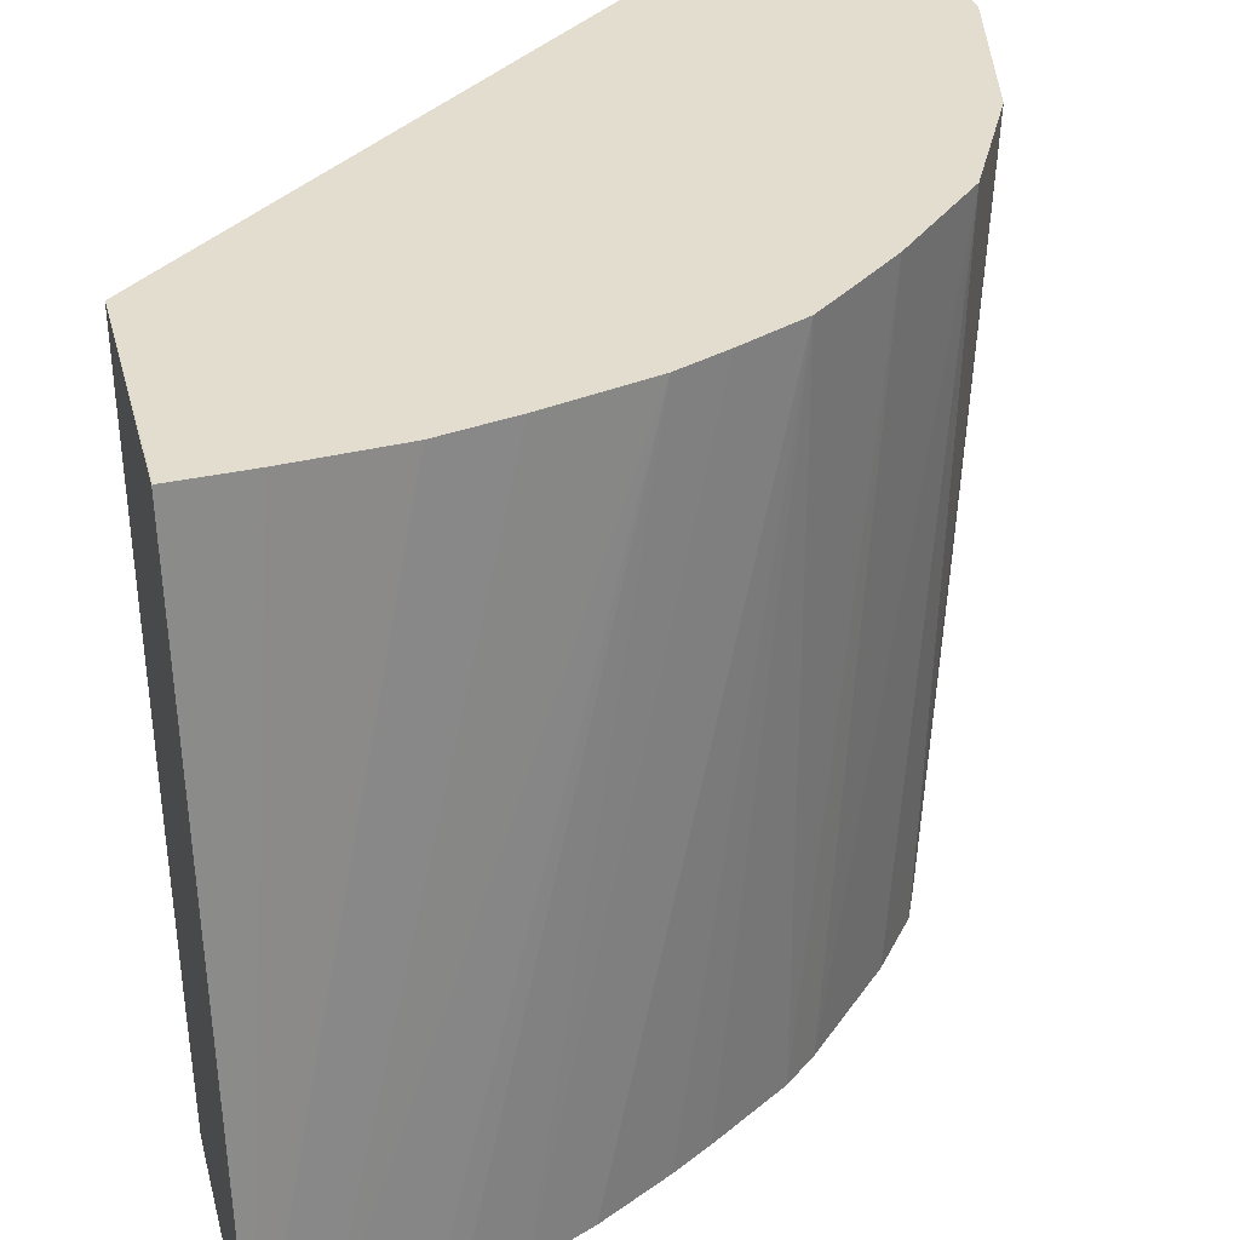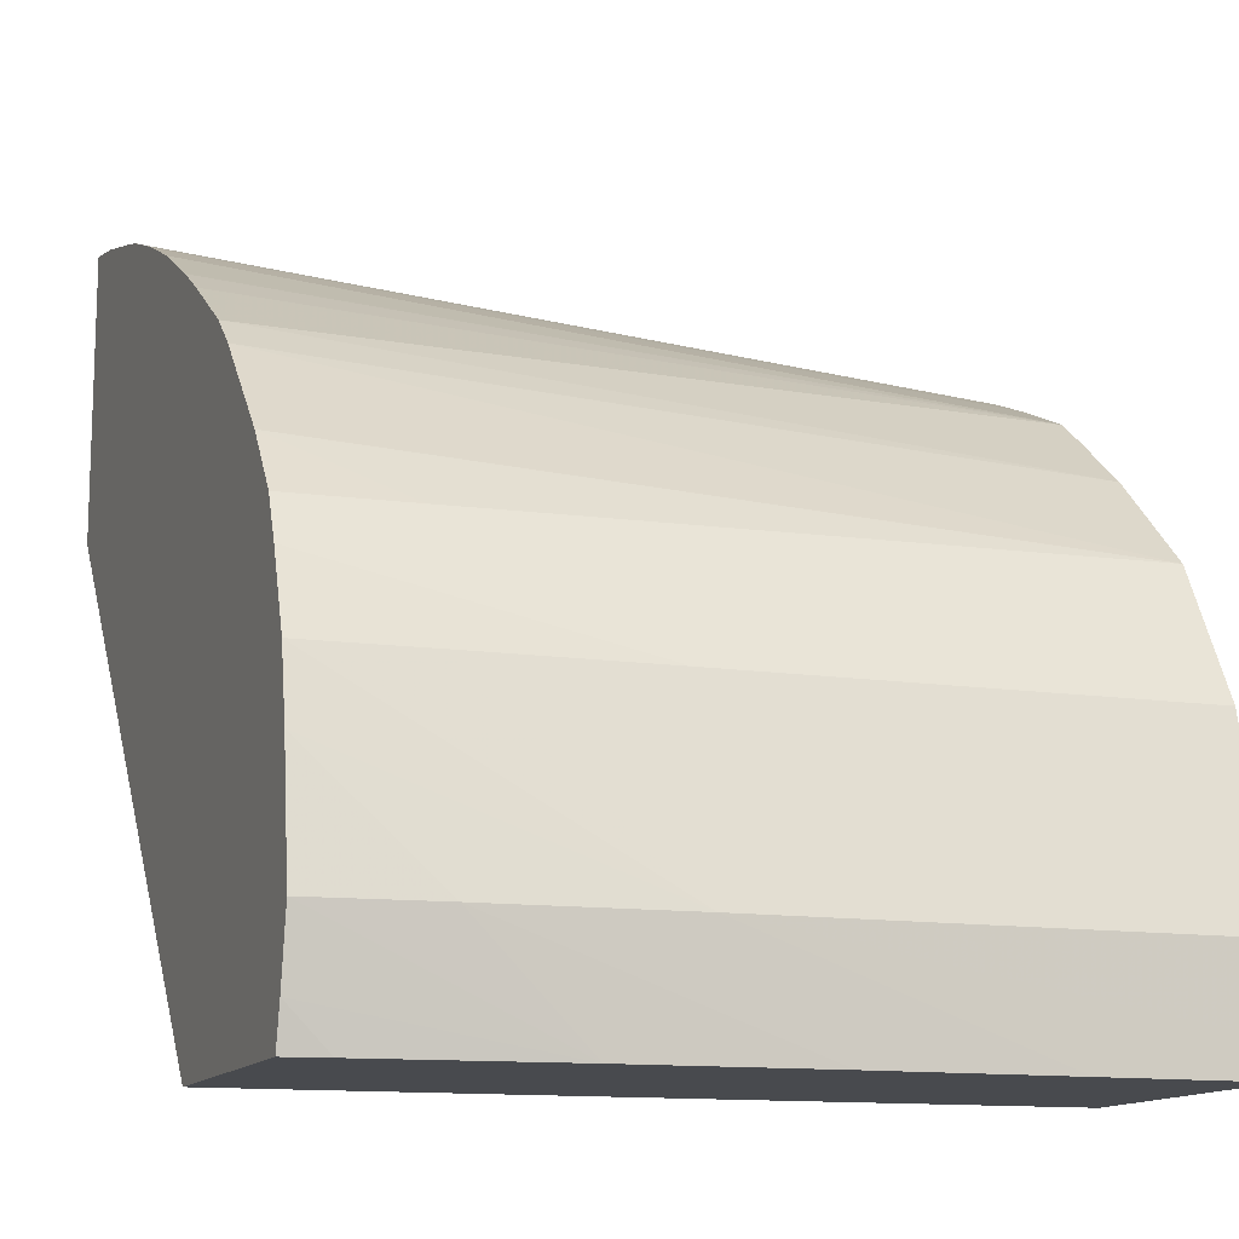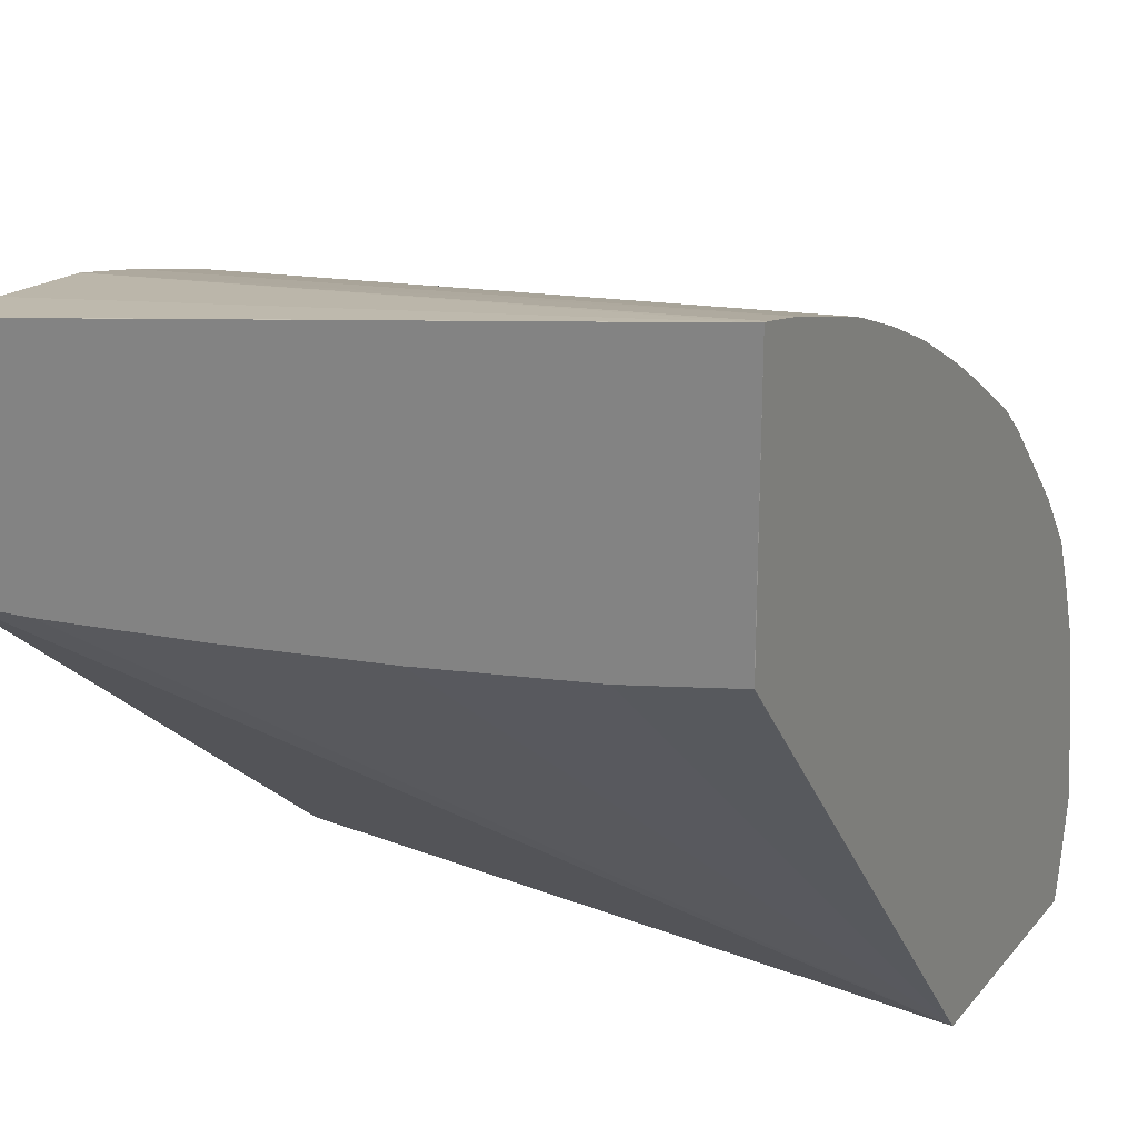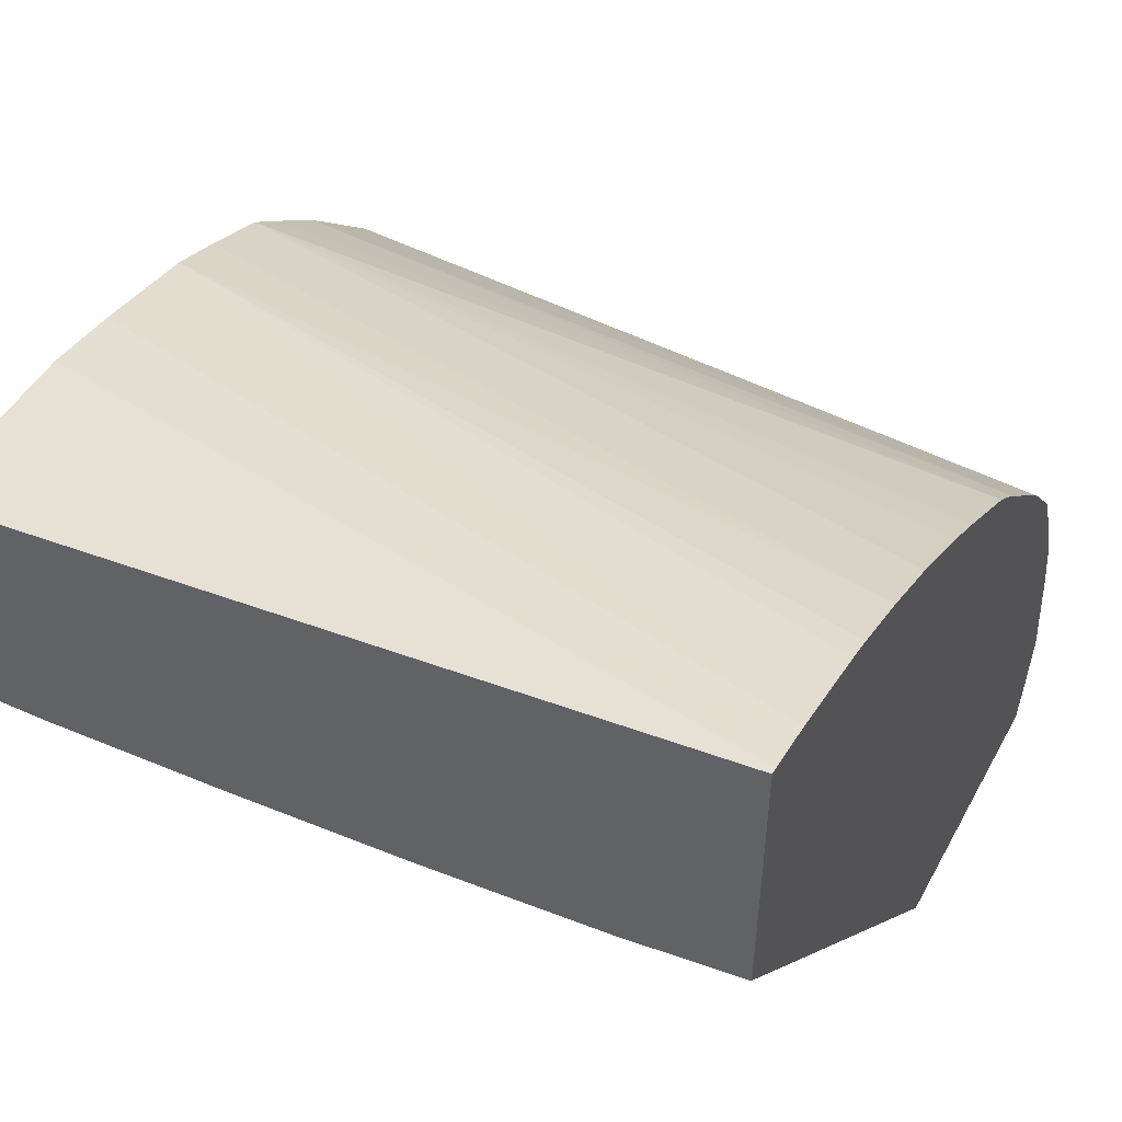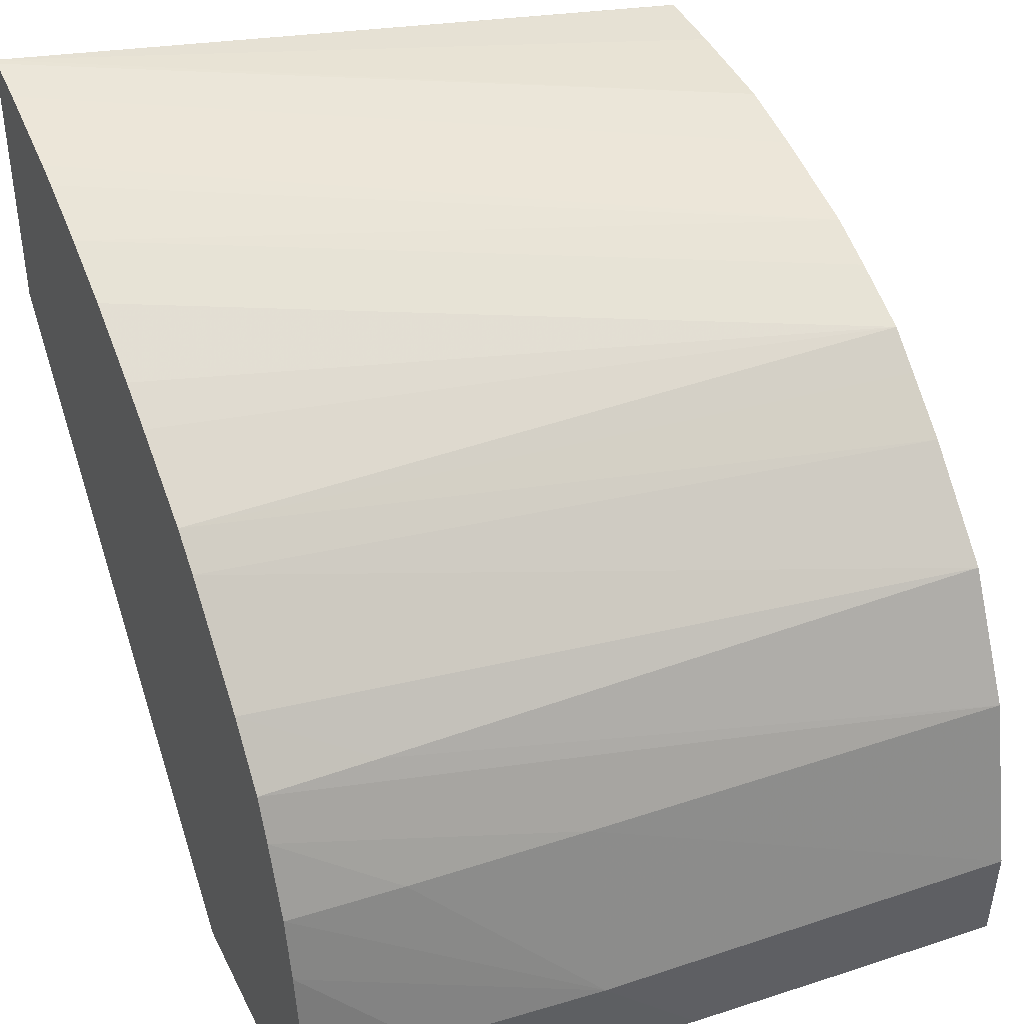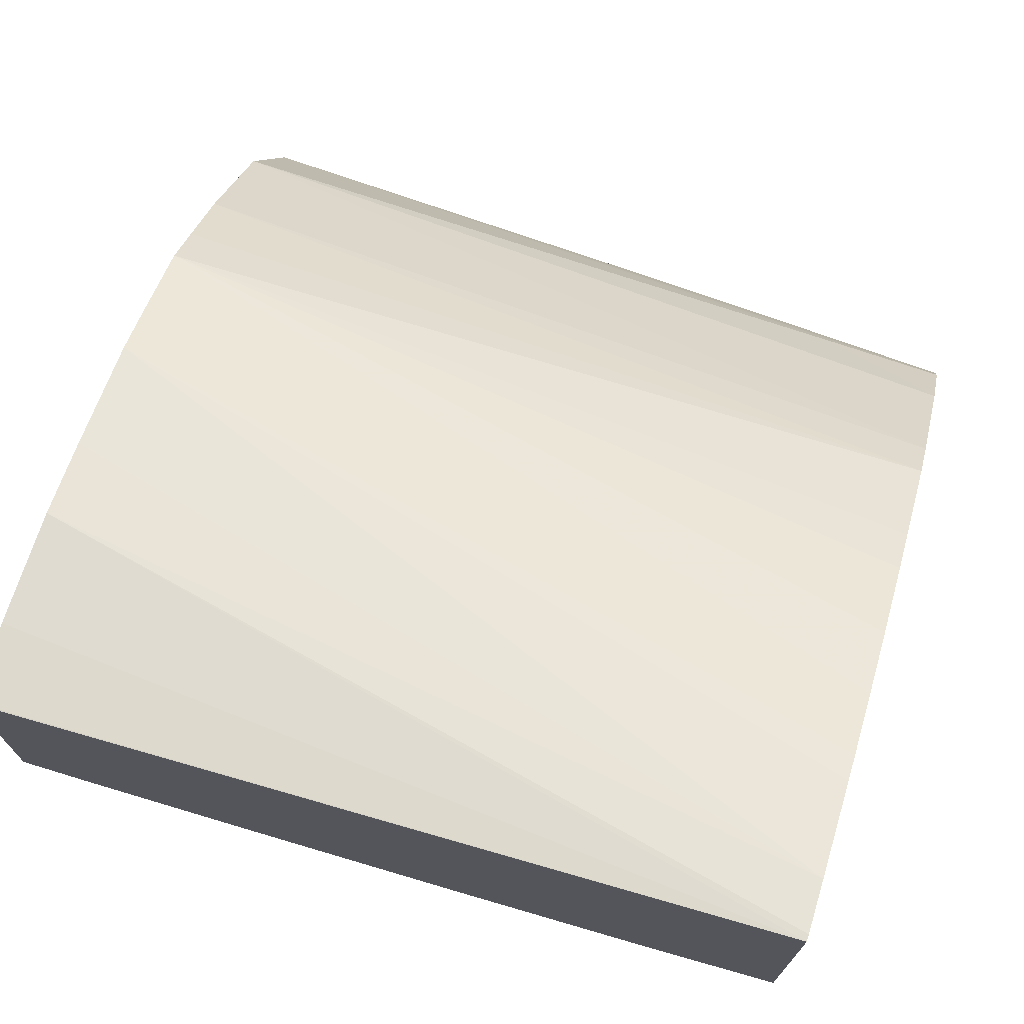
<metadata>
{"format":"obj","ext":"obj","renderer":"f3d","projection":"perspective","resolution":1024,"background":"white","views":[{"elev":34.8,"azim":-14.4,"up":"+Y"},{"elev":-13.1,"azim":69.0,"up":"+Z"},{"elev":22.7,"azim":-60.9,"up":"+Z"},{"elev":50.7,"azim":-62.3,"up":"+Z"},{"elev":40.2,"azim":65.5,"up":"+Z"},{"elev":72.9,"azim":-72.6,"up":"+Z"}]}
</metadata>
<code>
v 0.004723 0.1653 0.03537
v 0.004445 0.1653 0.03653
v 0.004341 0.1625 0.03653
v 0.004615 0.1625 0.03537
v 0.004701 0.1653 0.0349
v 0.003961 0.1614 0.03728
v 0.003945 0.1606 0.03727
v 0.004024 0.1653 0.03733
v 0.004063 0.1606 0.037
v 0.00429 0.1614 0.03653
v 0.004524 0.1614 0.03537
v 0.004596 0.1632 0.03471
v 0.004652 0.1643 0.03471
v 0.004692 0.1653 0.03471
v 0.004244 0.1606 0.03653
v 0.004328 0.1606 0.03611
v 0.003655 0.1606 0.03764
v 0.003436 0.1653 0.03791
v 0.003081 0.1606 0.03823
v 0.004435 0.1606 0.03537
v 0.004499 0.162 0.03471
v 0.002996 0.1653 0.03471
v 0.003094 0.1653 0.03819
v 0.002873 0.1606 0.03841
v 0.004363 0.1606 0.03496
v 0.004351 0.1609 0.03471
v 0.002621 0.1606 0.03471
v -0.000216 0.1653 0.03746
v 0.002858 0.1653 0.03838
v 0.002359 0.1606 0.03875
v 0.004308 0.1606 0.03471
v -0.0002131 0.1606 0.03802
v -0.000216 0.1606 0.03802
v -0.000216 0.1614 0.03788
v -0.000216 0.1625 0.03772
v -0.000216 0.1637 0.03759
v -0.000216 0.1648 0.03748
v -0.000216 0.1653 0.03747
v 0.002428 0.1653 0.03858
v 0.001238 0.1606 0.03934
v 0.001641 0.1606 0.03916
v 0.002103 0.1606 0.03891
v -0.000216 0.1606 0.03962
v -0.000216 0.1653 0.03907
v -0.0002092 0.1653 0.03907
v 0.002103 0.1653 0.03872
v 0.0008509 0.1606 0.03949
v -0.000216 0.1606 0.03977
v 0.0002621 0.1653 0.03905
v 0.001418 0.1653 0.0389
v 0.0001302 0.1606 0.0397
v 0.0006977 0.1606 0.03954
v -0.0001759 0.1606 0.03976
v 0.0009467 0.1653 0.039
f 1 2 3
f 1 3 4
f 1 4 5
f 1 5 14
f 1 14 22
f 1 22 28
f 1 28 38
f 1 38 45
f 1 45 49
f 1 49 54
f 1 54 50
f 1 50 46
f 1 46 39
f 1 39 29
f 1 29 23
f 1 23 18
f 1 18 8
f 1 8 2
f 2 6 7
f 2 7 3
f 2 8 6
f 3 7 9
f 3 9 10
f 3 10 4
f 4 11 12
f 4 12 13
f 4 13 14
f 4 14 5
f 4 10 15
f 4 15 16
f 4 16 11
f 6 8 17
f 6 17 7
f 7 17 19
f 7 19 24
f 7 24 30
f 7 30 42
f 7 42 41
f 7 41 40
f 7 40 47
f 7 47 52
f 7 52 51
f 7 51 53
f 7 53 48
f 7 48 43
f 7 43 32
f 7 32 27
f 7 27 31
f 7 31 25
f 7 25 20
f 7 20 16
f 7 16 15
f 7 15 9
f 8 18 19
f 8 19 17
f 9 15 10
f 11 16 20
f 11 20 21
f 11 21 12
f 12 21 26
f 12 26 31
f 12 31 27
f 12 27 22
f 12 22 14
f 12 14 13
f 18 23 24
f 18 24 19
f 20 25 21
f 21 25 26
f 22 27 28
f 23 29 24
f 24 29 30
f 25 31 26
f 27 32 33
f 27 33 34
f 27 34 35
f 27 35 36
f 27 36 37
f 27 37 28
f 28 37 36
f 28 36 35
f 28 35 34
f 28 34 33
f 28 33 43
f 28 43 48
f 28 48 44
f 28 44 38
f 29 39 40
f 29 40 41
f 29 41 42
f 29 42 30
f 32 43 33
f 38 44 45
f 39 46 40
f 40 46 47
f 44 48 45
f 45 48 49
f 46 50 51
f 46 51 52
f 46 52 47
f 48 53 54
f 48 54 49
f 50 54 51
f 51 54 53

</code>
